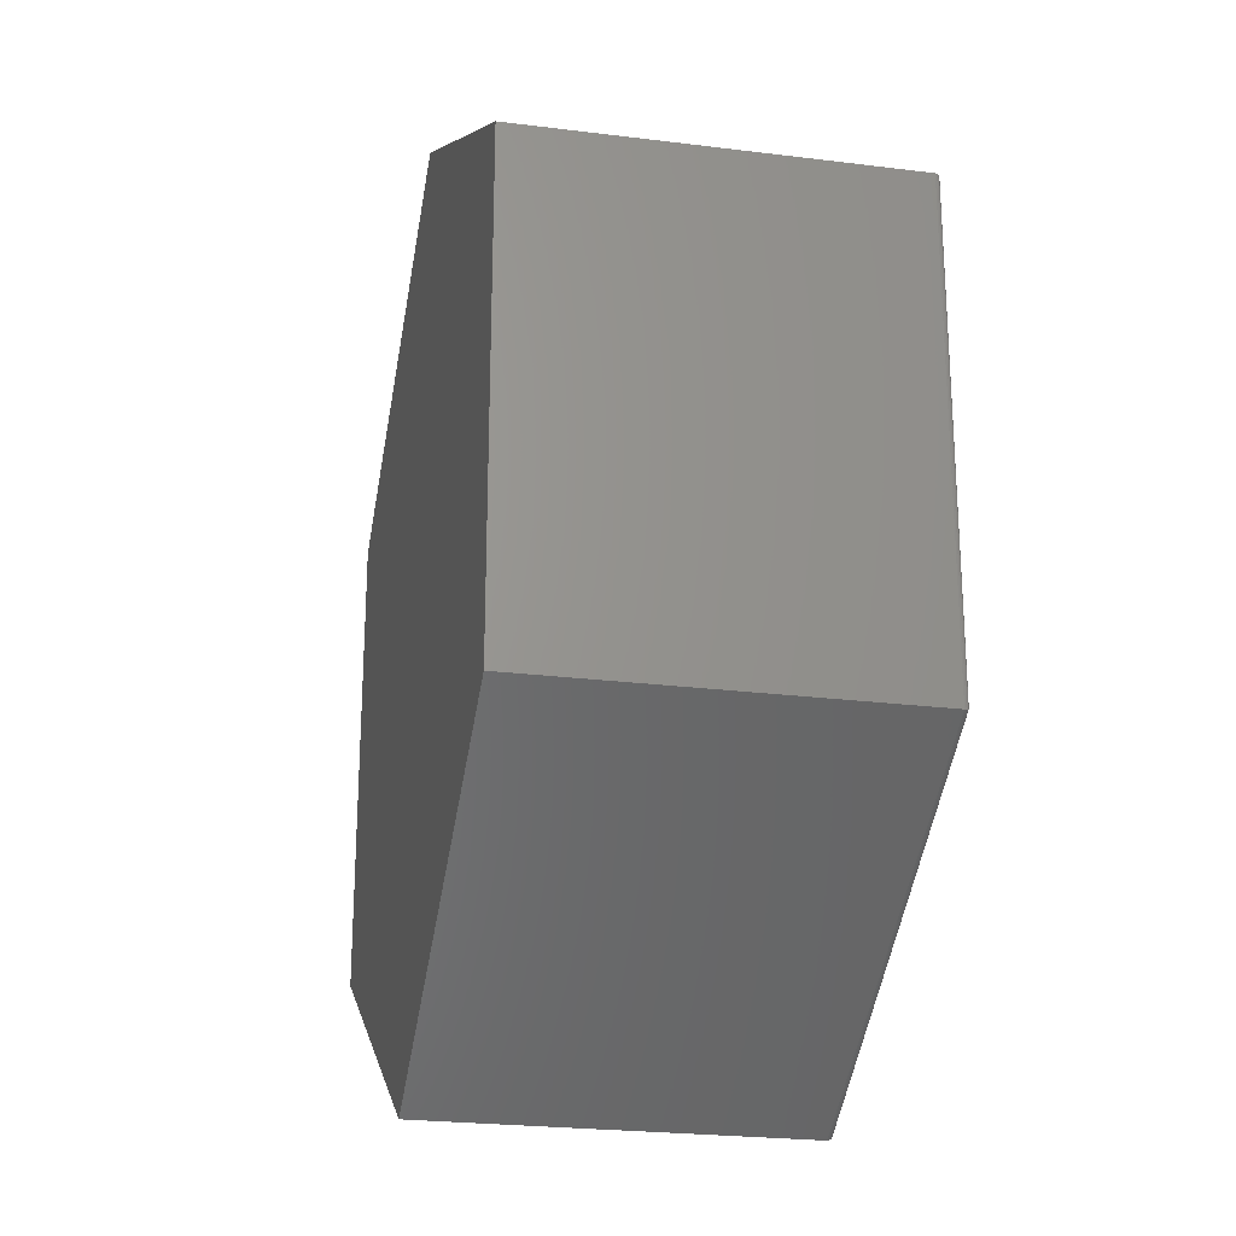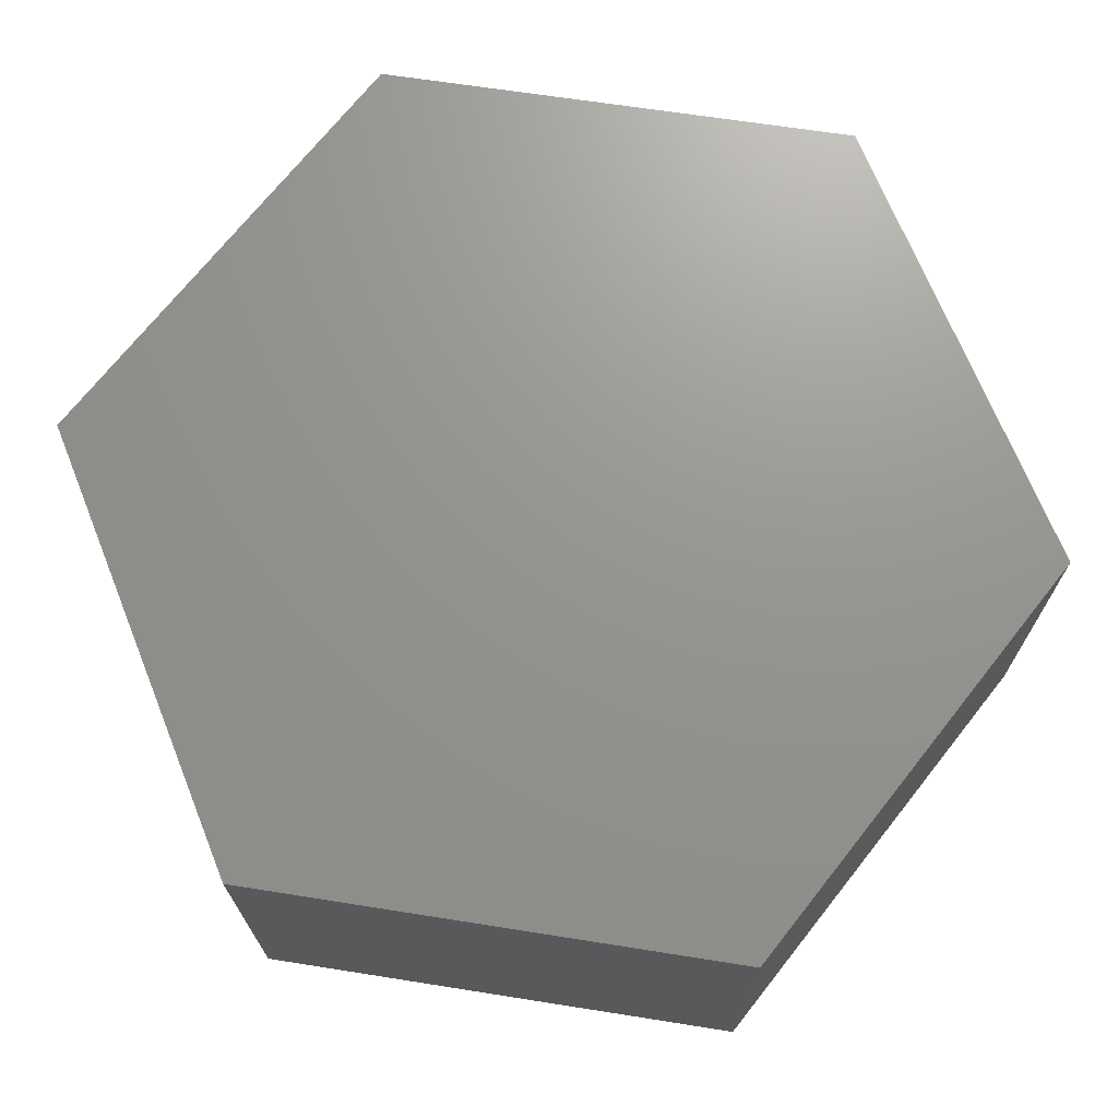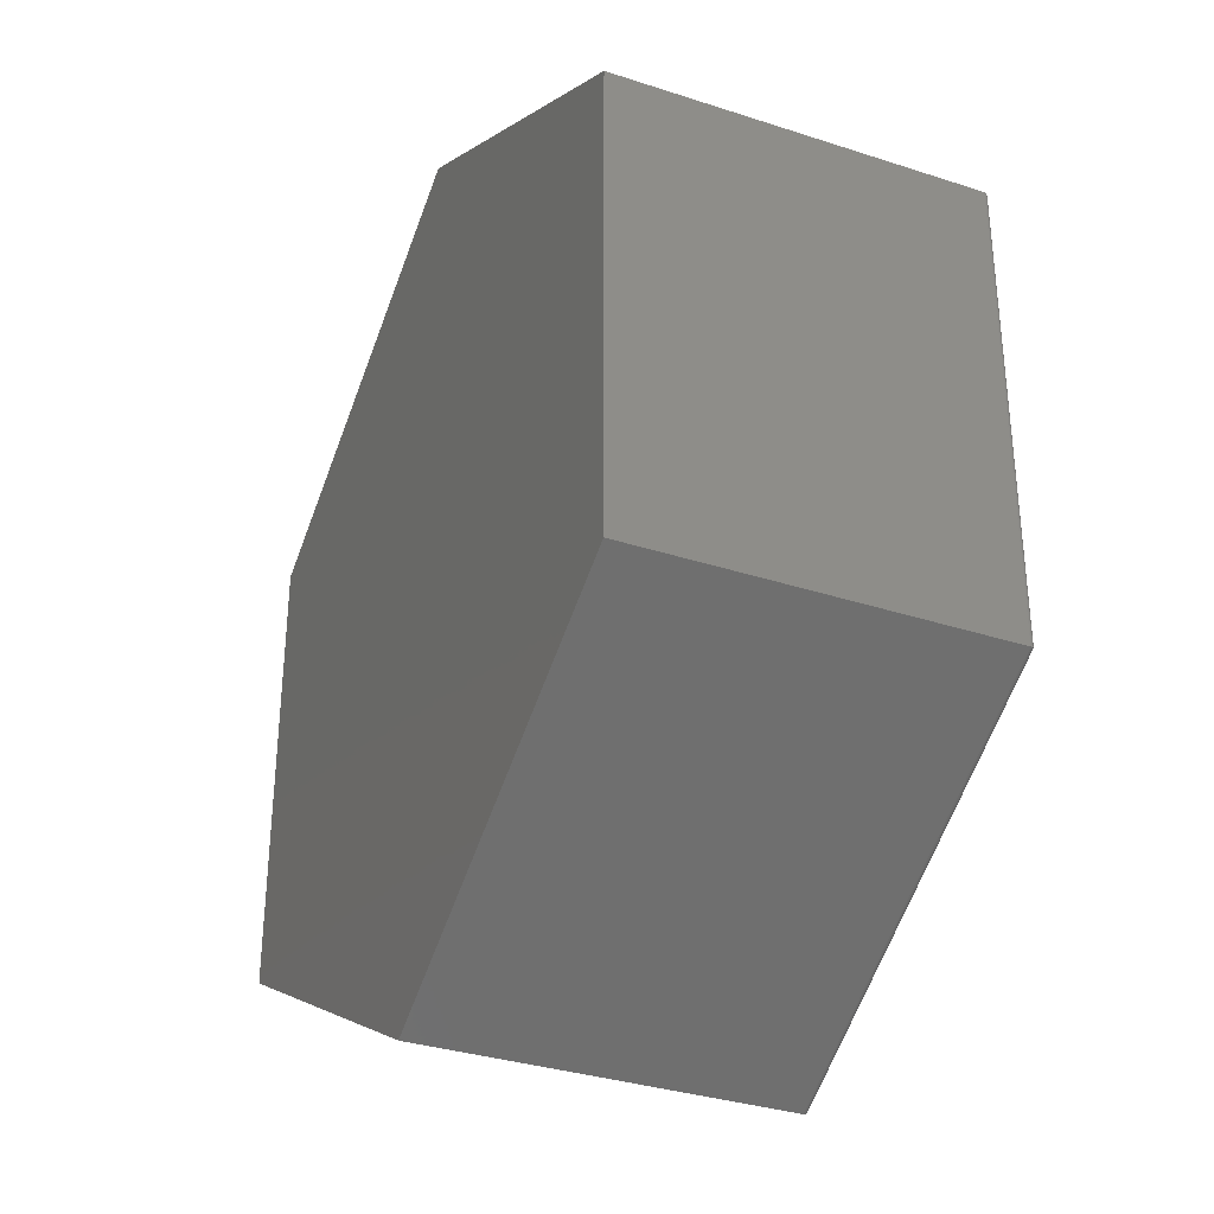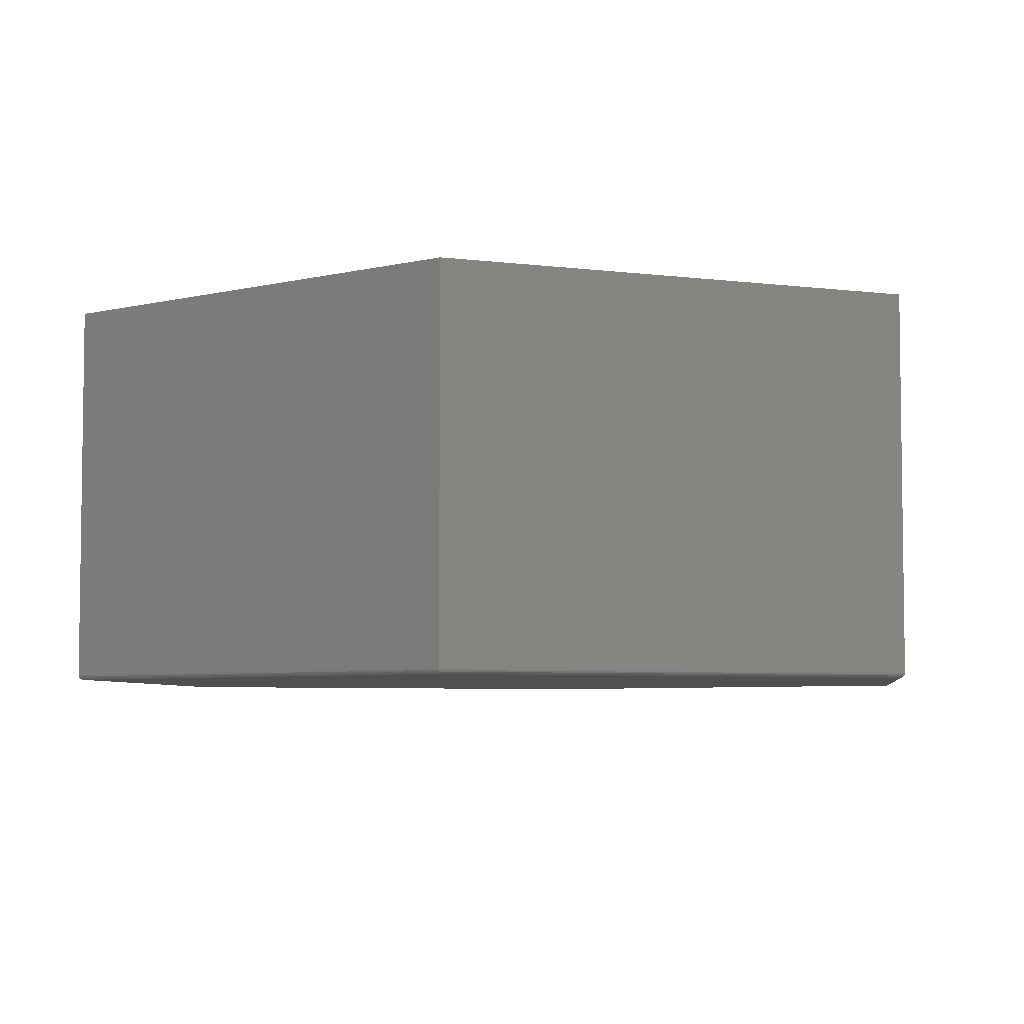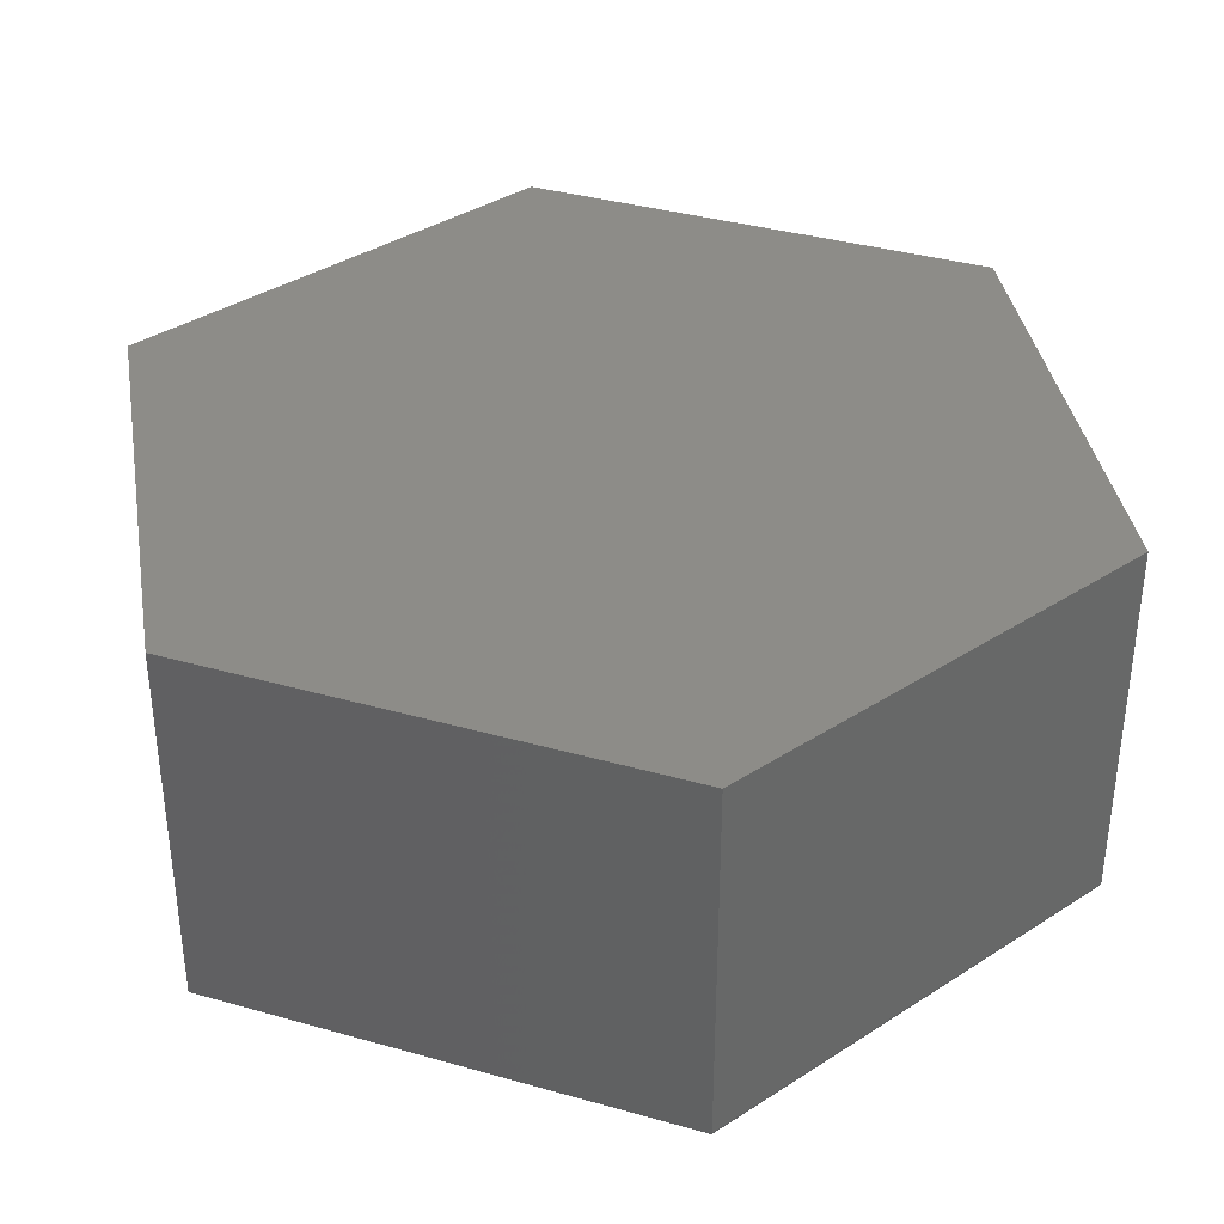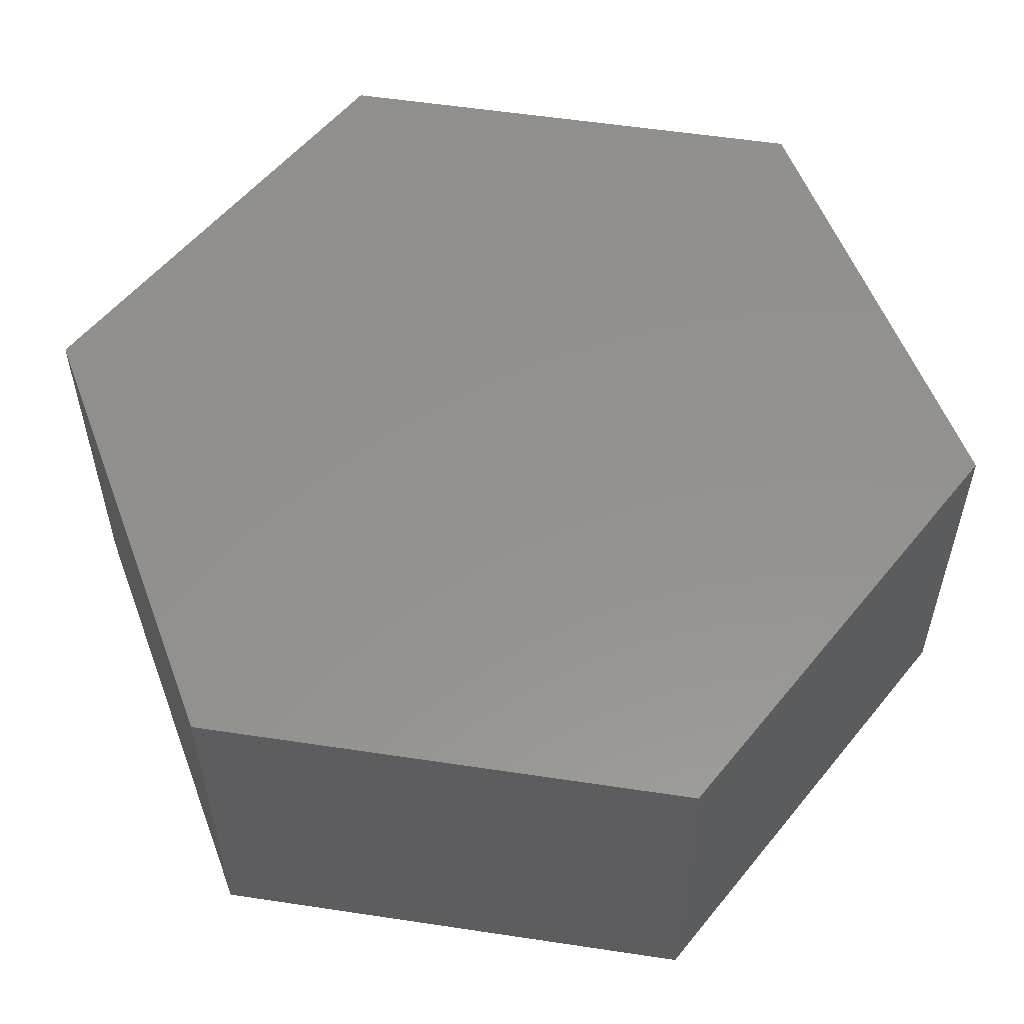
<metadata>
{"format":"stl","ext":"stl","renderer":"f3d","projection":"perspective","resolution":1024,"background":"white","views":[{"elev":-24.0,"azim":78.2,"up":"+Y"},{"elev":70.8,"azim":-141.7,"up":"+Z"},{"elev":-33.6,"azim":66.0,"up":"+Y"},{"elev":-5.2,"azim":67.7,"up":"+Z"},{"elev":36.6,"azim":110.2,"up":"+Z"},{"elev":55.8,"azim":-81.0,"up":"+Z"}]}
</metadata>
<code>
# stl→obj: 44 verts, 84 faces
v 0.006785 -0.7346 0
v -0.6406 -0.3704 0
v 0.6406 -0.3705 0
v 0.006785 0.7354 0
v 0.6406 0.3713 0
v -0.6406 0.3713 0
v -0.6484 0.3758 0.5859
v -0.6484 0.3758 0.007812
v -0.6484 -0.375 0.5859
v -0.6484 -0.375 0.007812
v 0.006826 0.7444 0.5859
v 0.006826 0.7444 0.007812
v 0.6484 0.3758 0.5859
v 0.6484 0.3758 0.007812
v 0.6484 -0.375 0.5859
v 0.6484 -0.375 0.007812
v 0.006826 -0.7436 0.5859
v 0.006826 -0.7436 0.007812
v 0.006798 -0.7374 0.0003956
v -0.6419 -0.3712 0.0001015
v -0.6431 -0.3719 0.0003954
v 0.006809 -0.7399 0.001529
v -0.6453 -0.3731 0.001529
v 0.006818 -0.7419 0.003295
v 0.006824 -0.7432 0.005513
v -0.6481 -0.3748 0.005517
v -0.647 -0.3742 0.003296
v -0.6419 0.372 0.0001015
v -0.6431 0.3727 0.0003954
v -0.6453 0.374 0.001529
v -0.6481 0.3756 0.005517
v -0.647 0.375 0.003296
v 0.006798 0.7382 0.0003956
v 0.006809 0.7408 0.001529
v 0.006824 0.744 0.005513
v 0.006818 0.7428 0.003295
v 0.6431 0.3727 0.0003955
v 0.6453 0.374 0.001529
v 0.6481 0.3756 0.005515
v 0.647 0.375 0.003296
v 0.6431 -0.3719 0.0003955
v 0.6453 -0.3732 0.001529
v 0.6481 -0.3748 0.005515
v 0.647 -0.3742 0.003296
f 1 2 3
f 4 5 6
f 6 5 3
f 6 3 2
f 7 8 9
f 9 8 10
f 11 12 7
f 7 12 8
f 13 14 11
f 11 14 12
f 15 16 13
f 13 16 14
f 17 18 15
f 15 18 16
f 9 10 17
f 17 10 18
f 2 19 20
f 2 1 19
f 20 19 21
f 19 22 21
f 21 22 23
f 23 22 24
f 18 10 25
f 25 10 26
f 25 26 24
f 24 26 27
f 24 27 23
f 6 20 28
f 6 2 20
f 20 21 28
f 28 21 29
f 21 23 29
f 29 23 30
f 30 23 27
f 10 8 26
f 26 8 31
f 26 31 27
f 27 31 32
f 27 32 30
f 4 28 33
f 4 6 28
f 33 28 29
f 33 29 30
f 33 30 34
f 34 30 32
f 8 12 31
f 31 12 35
f 31 35 32
f 32 35 36
f 32 36 34
f 5 33 37
f 5 4 33
f 37 33 34
f 37 34 38
f 38 34 36
f 12 14 35
f 35 14 39
f 35 39 36
f 36 39 40
f 36 40 38
f 3 37 41
f 3 5 37
f 41 37 38
f 41 38 42
f 42 38 40
f 14 16 39
f 39 16 43
f 39 43 40
f 40 43 44
f 40 44 42
f 1 41 19
f 1 3 41
f 19 41 42
f 19 42 22
f 22 42 44
f 16 18 43
f 43 18 25
f 43 25 44
f 44 25 24
f 44 24 22
f 9 17 15
f 9 15 7
f 7 15 13
f 7 13 11

</code>
